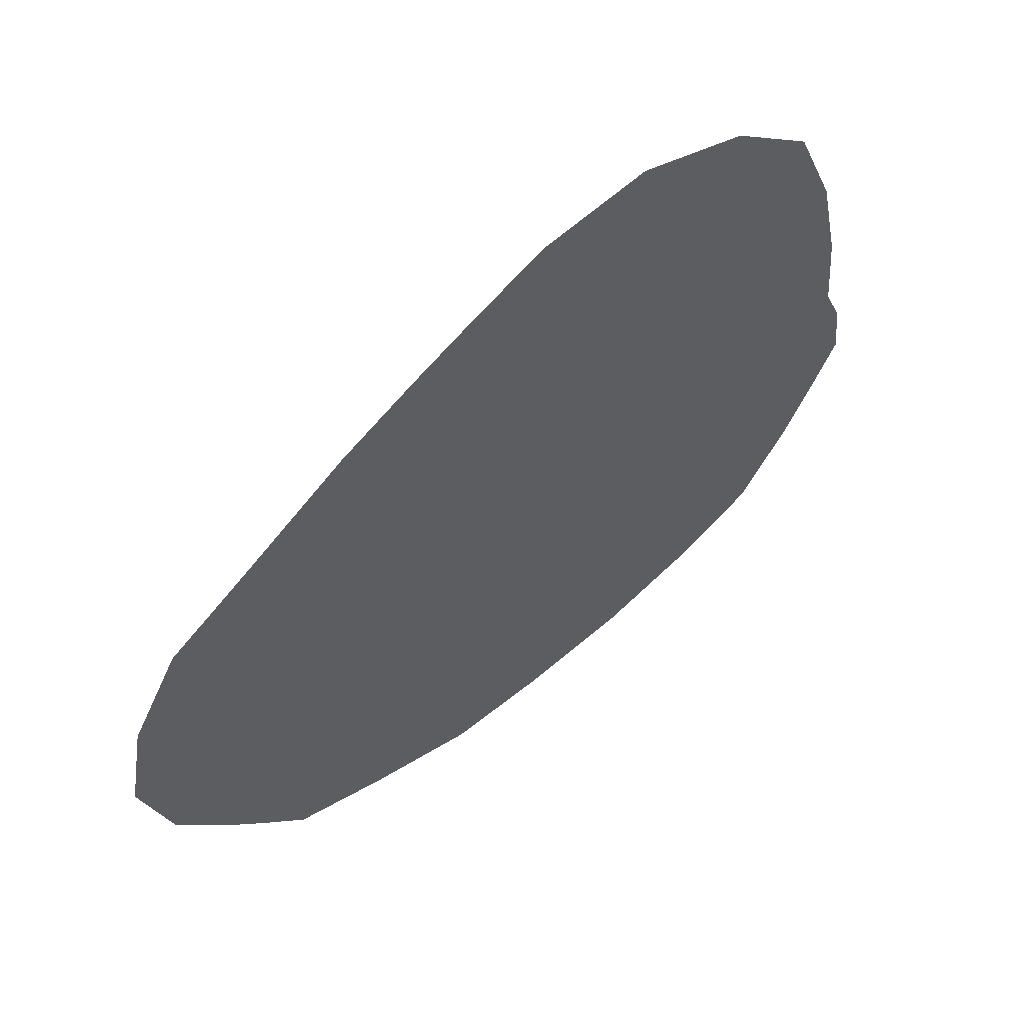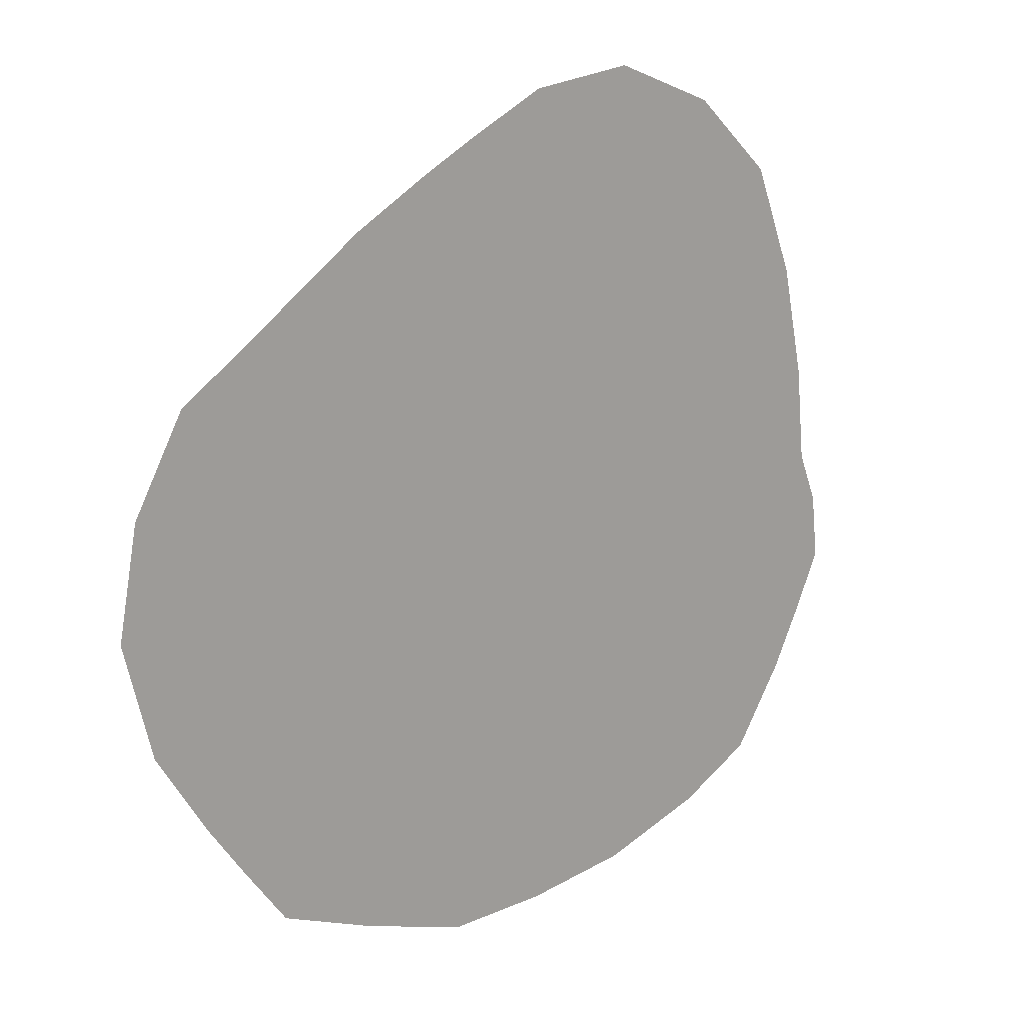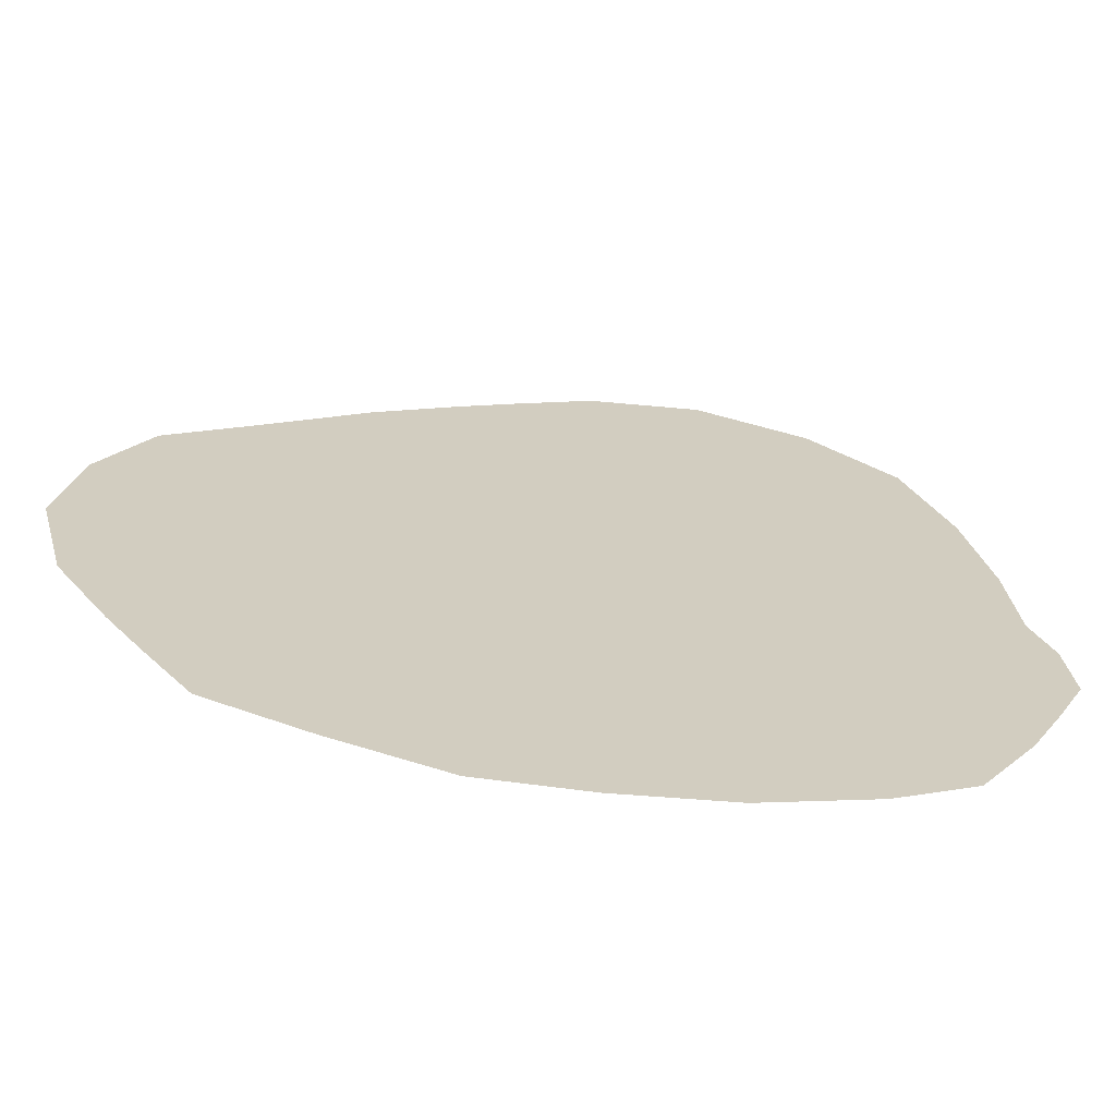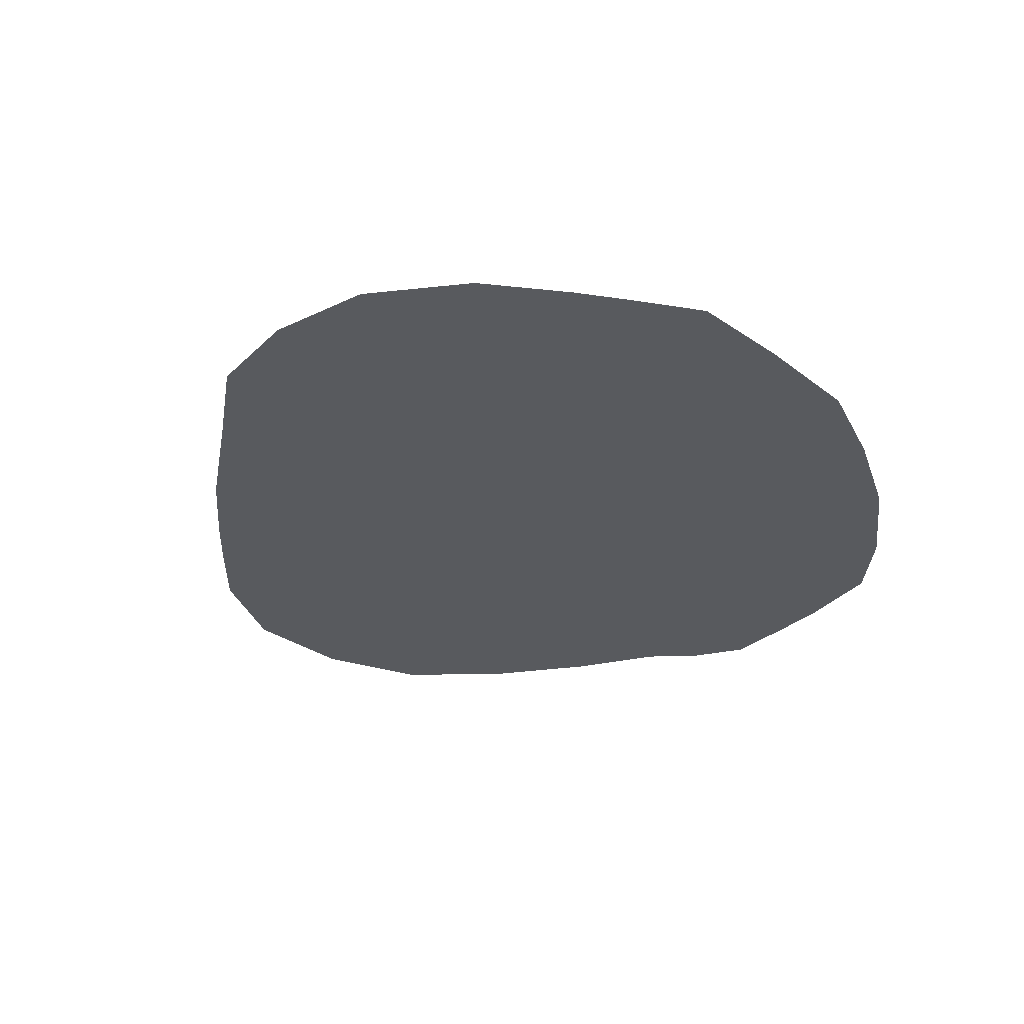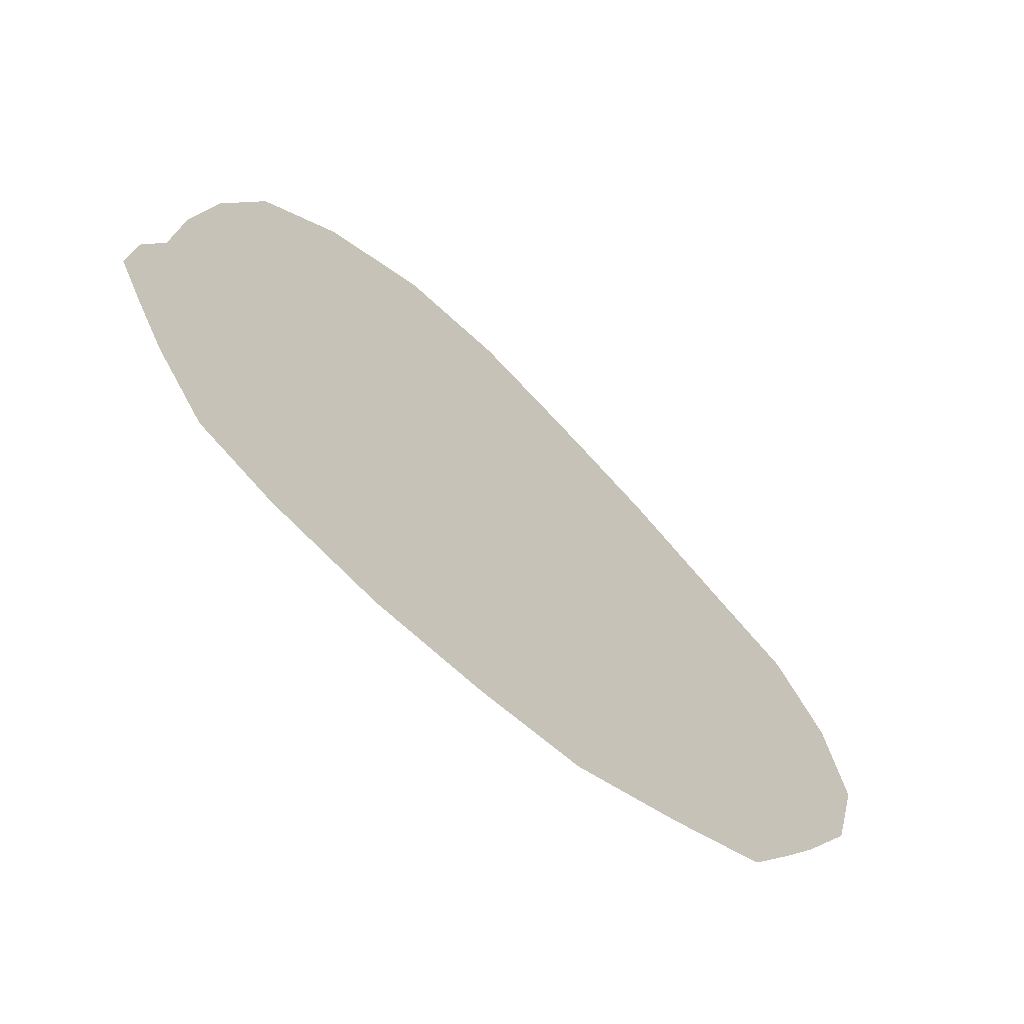
<metadata>
{"format":"obj","ext":"obj","renderer":"f3d","projection":"perspective","resolution":1024,"background":"white","views":[{"elev":60.4,"azim":-39.3,"up":"+Y"},{"elev":16.5,"azim":-41.9,"up":"+Y"},{"elev":-65.8,"azim":-7.8,"up":"+Y"},{"elev":-31.0,"azim":-66.4,"up":"+Z"},{"elev":-66.8,"azim":138.8,"up":"+Y"}]}
</metadata>
<code>
v 436.2 619.4 -145.1
v 446 596.2 -145.1
v 439.7 606.1 -145.1
v 438.6 631.9 -145.1
v 444.6 642.5 -145.1
v 454.4 648.9 -145.1
v 534.8 645 -145.1
v 537.6 631.9 -145.1
v 538.8 620.6 -145.1
v 450.5 590 -145.1
v 529.5 658.1 -145.1
v 455.8 583 -145.1
v 493.1 670.6 -145.1
v 506.2 672.2 -145.1
v 519.4 667.2 -145.1
v 467.5 578.2 -145.1
v 506.2 575.1 -145.1
v 493.1 573.8 -145.1
v 519.4 579 -145.1
v 467.5 657.7 -145.1
v 480.6 573.8 -145.1
v 483.4 666.1 -145.1
v 476.9 662.8 -145.1
v 542.1 606.9 -145.1
v 538.8 600 -145.1
v 541.2 614.6 -145.1
v 535.1 593.1 -145.1
v 528.8 583.8 -145.1
f 1 2 3
f 1 2 10
f 1 3 2
f 1 7 8
f 1 7 11
f 1 8 7
f 1 10 2
f 1 10 12
f 1 11 7
f 1 12 10
f 1 12 16
f 1 13 14
f 1 13 22
f 1 14 13
f 1 16 12
f 1 16 21
f 1 17 19
f 1 18 21
f 1 19 17
f 1 19 28
f 1 21 16
f 1 21 18
f 1 22 13
f 1 24 26
f 1 26 24
f 1 27 28
f 1 28 19
f 1 28 27
f 4 1 5
f 4 5 1
f 5 1 6
f 5 6 1
f 6 1 20
f 6 20 1
f 8 1 9
f 8 9 1
f 9 1 26
f 9 26 1
f 14 1 15
f 14 15 1
f 15 1 11
f 15 11 1
f 17 1 18
f 17 18 1
f 20 1 23
f 20 23 1
f 23 1 22
f 23 22 1
f 24 1 25
f 24 25 1
f 25 1 27
f 25 27 1

</code>
